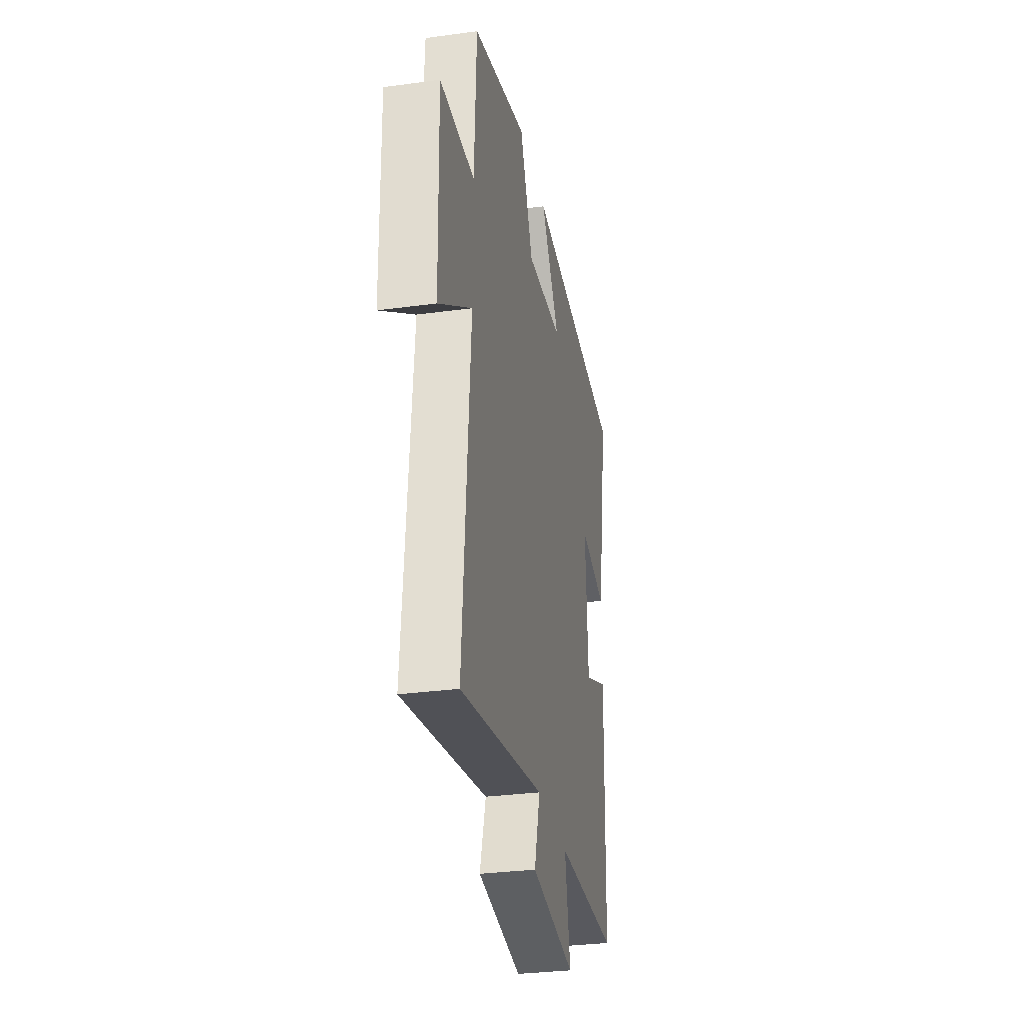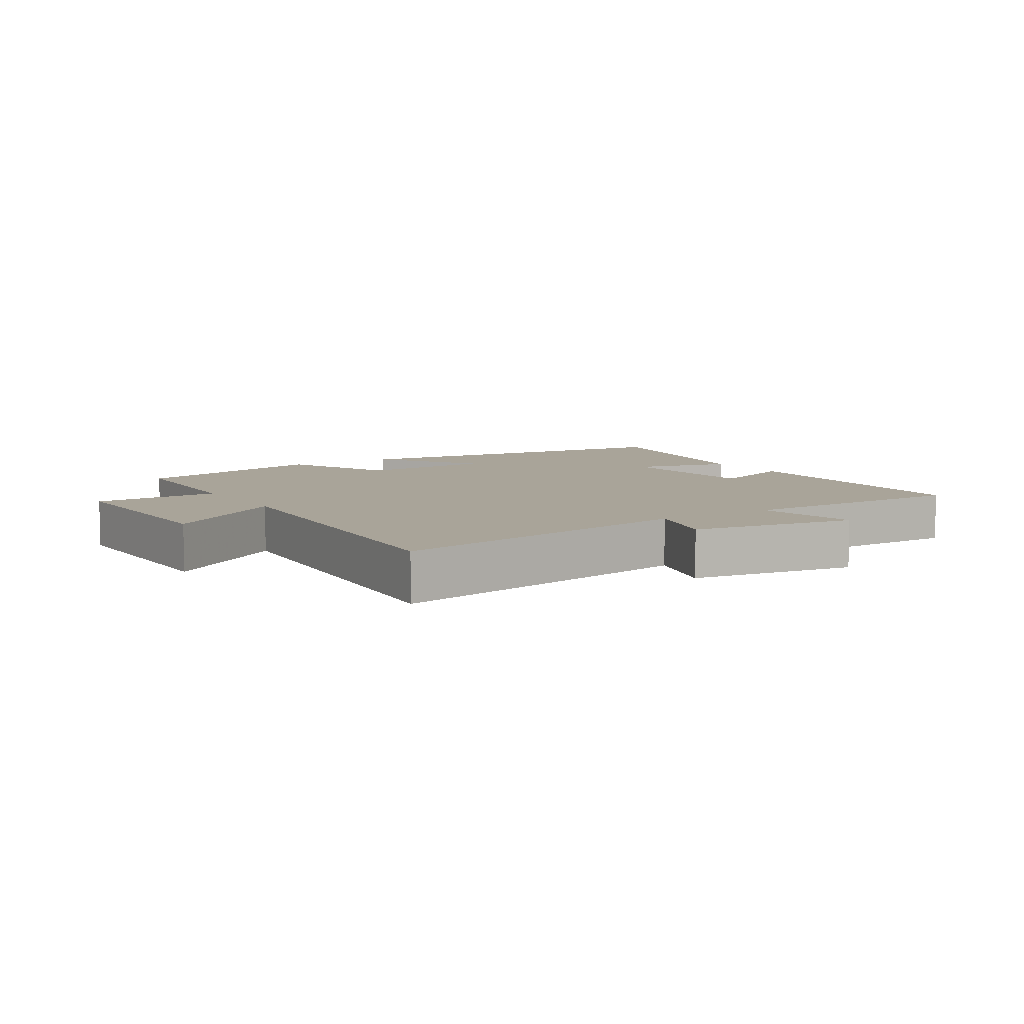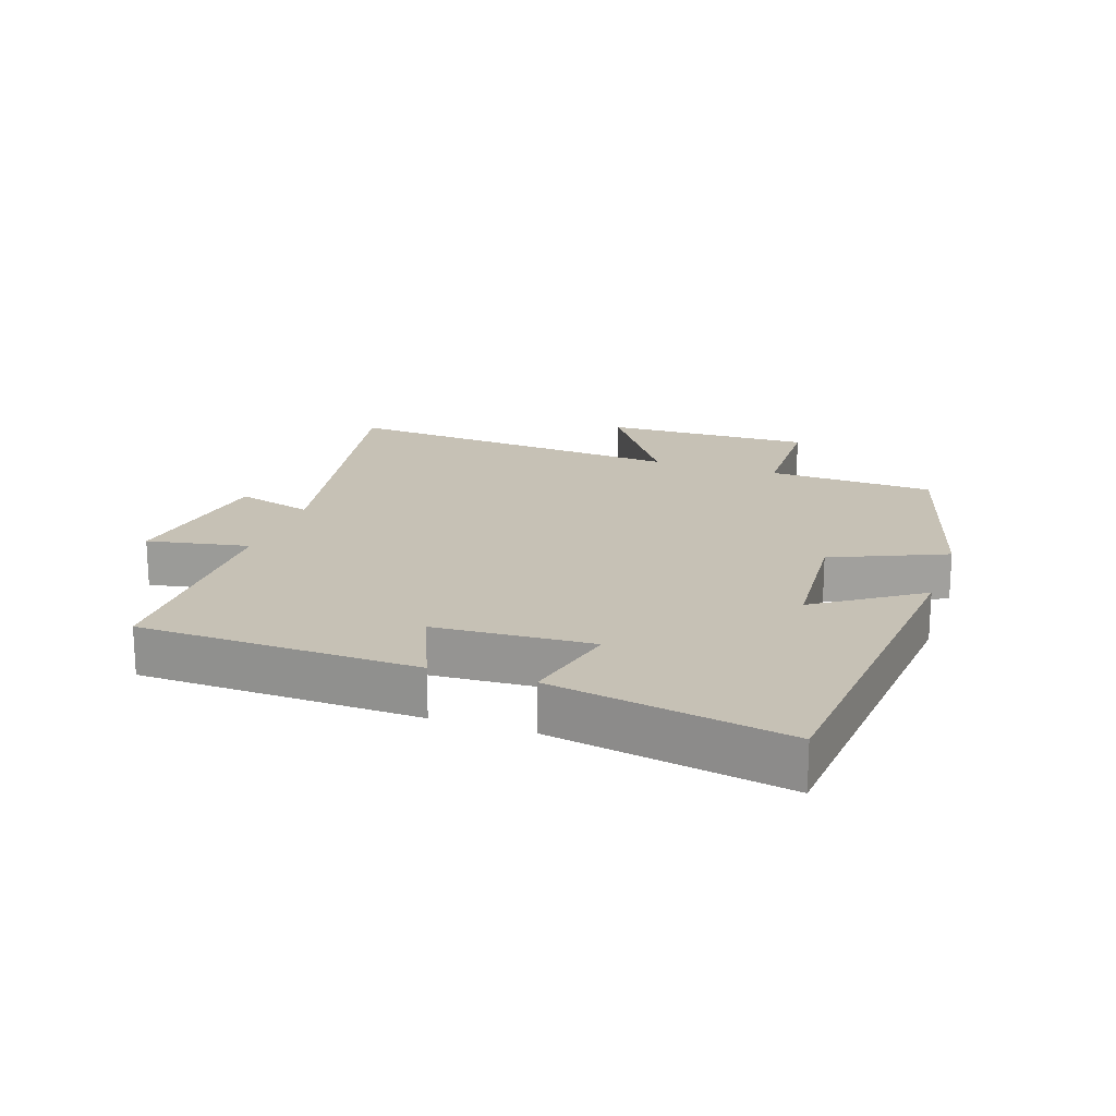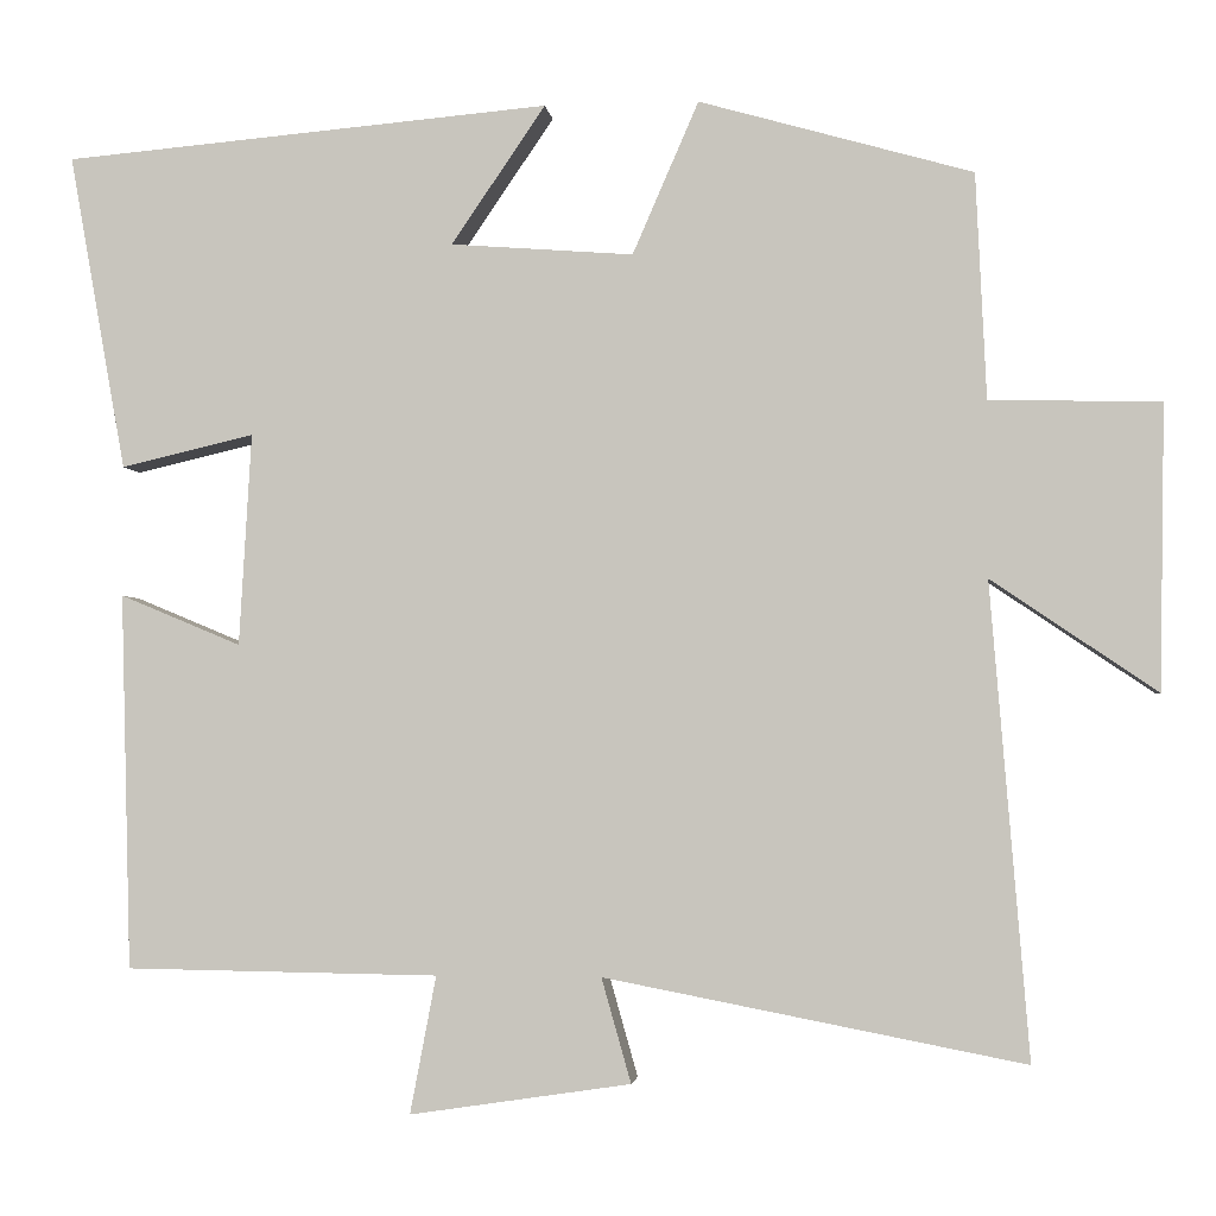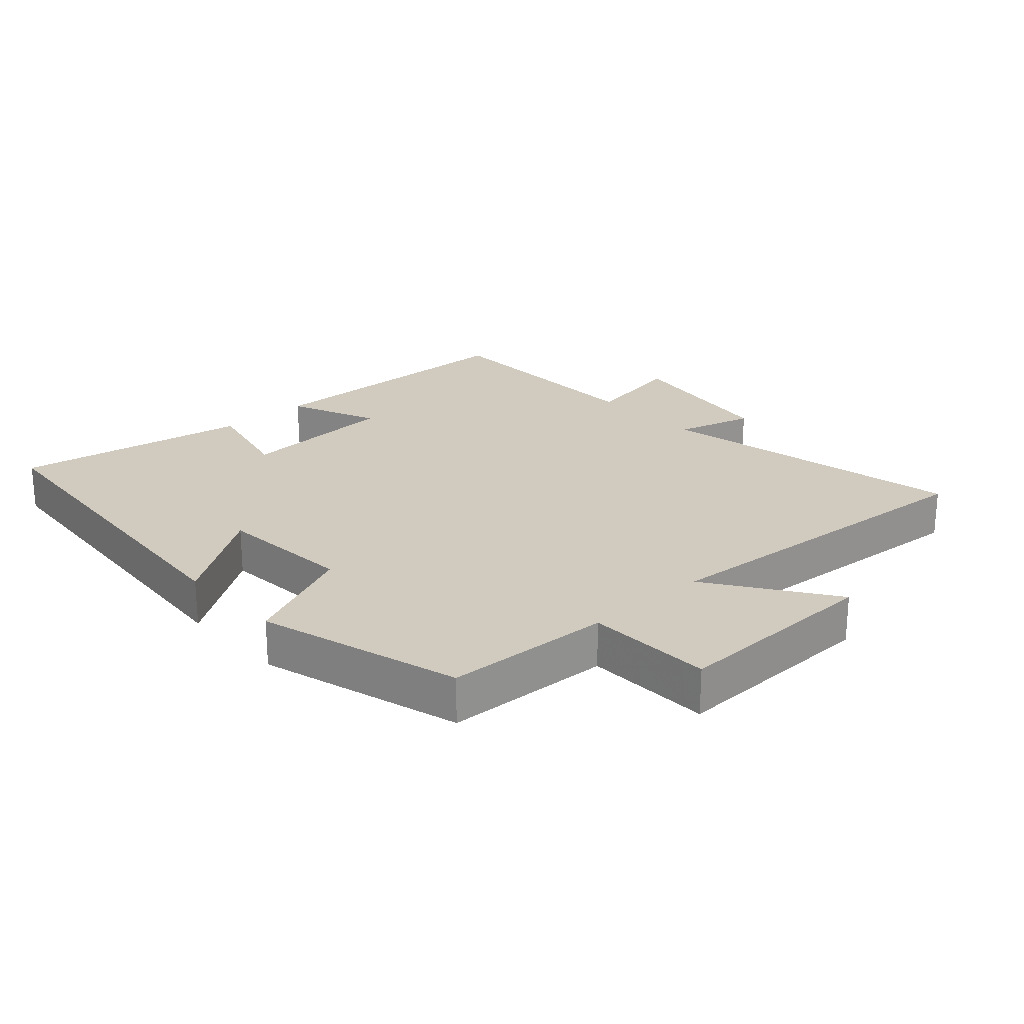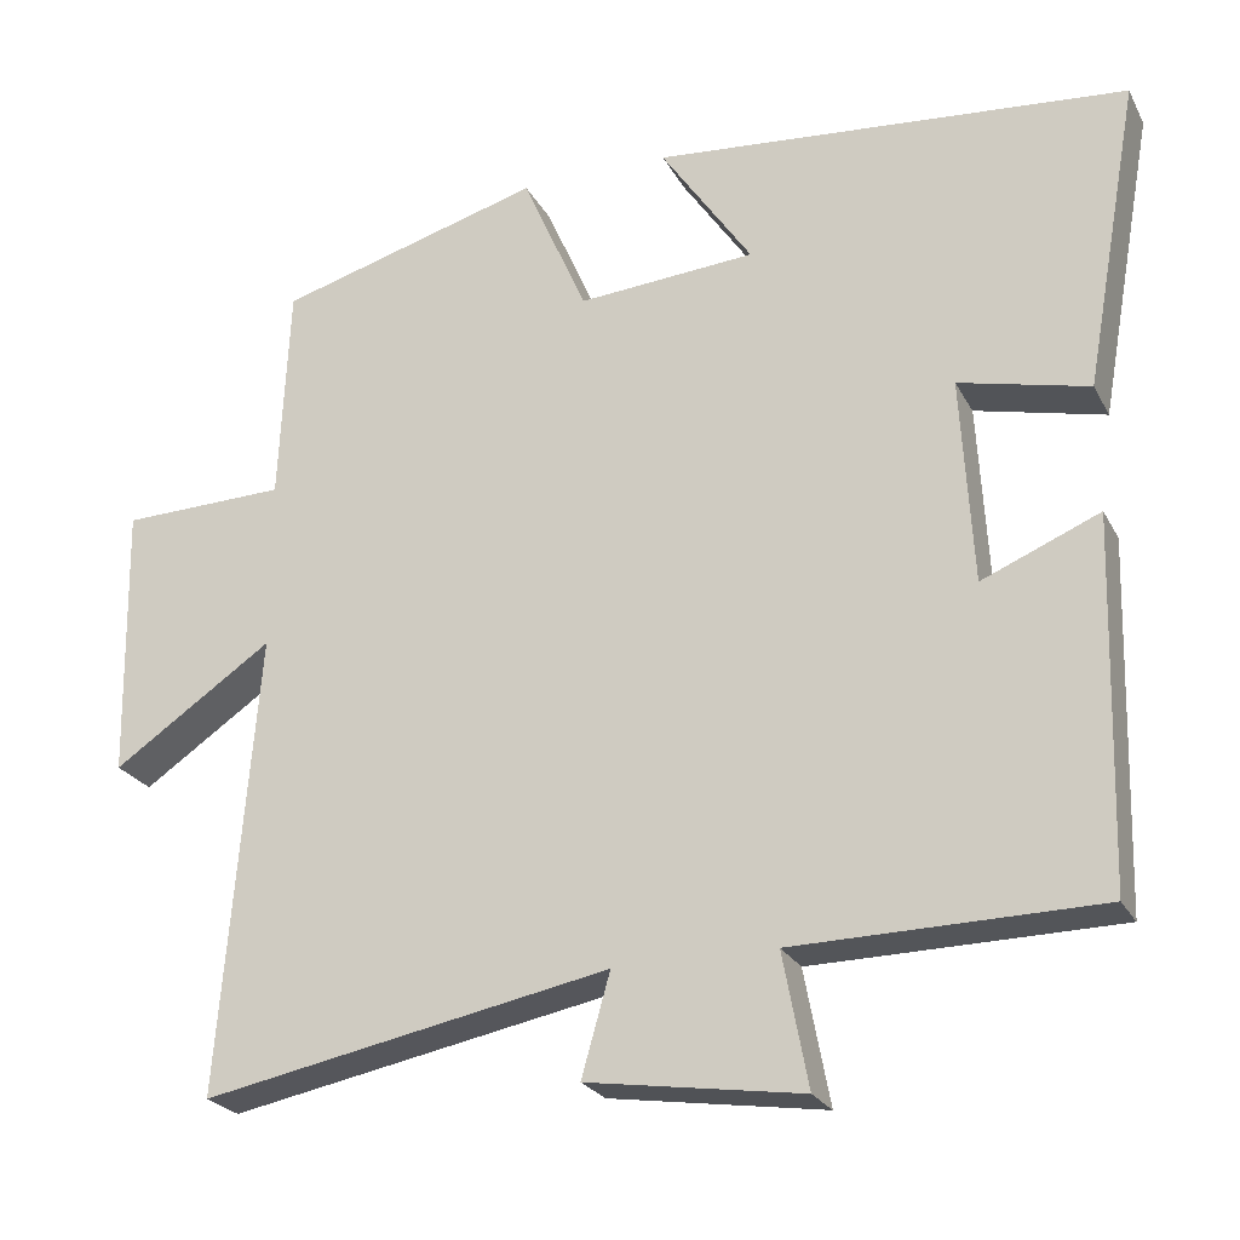
<metadata>
{"format":"obj","ext":"obj","renderer":"f3d","projection":"perspective","resolution":1024,"background":"white","views":[{"elev":-31.2,"azim":101.0,"up":"+Z"},{"elev":7.2,"azim":148.0,"up":"+Y"},{"elev":18.8,"azim":-71.1,"up":"+Y"},{"elev":-2.7,"azim":6.7,"up":"+Z"},{"elev":23.6,"azim":47.5,"up":"+Y"},{"elev":-24.2,"azim":-157.9,"up":"+Z"}]}
</metadata>
<code>
v 0.488 0.07 0.411
v 0.5 0.07 0.152
v 0.696 0.07 0.147
v 0.69 0.07 -0.179
v 0.5 0.07 -0.05
v 0.544 0.07 -0.593
v 0.062 0.07 -0.5
v 0.096 0.07 -0.62
v -0.158 0.07 -0.658
v -0.128 0.07 -0.5
v -0.488 0.07 -0.495
v -0.5 0.07 -0.063
v -0.361 0.07 -0.121
v -0.347 0.07 0.123
v -0.5 0.07 0.087
v -0.565 0.07 0.451
v -0.004 0.07 0.5
v -0.112 0.07 0.341
v 0.098 0.07 0.325
v 0.174 0.07 0.5
v 0.488 0 0.411
v 0.5 0 0.152
v 0.696 0 0.147
v 0.69 0 -0.179
v 0.5 0 -0.05
v 0.544 0 -0.593
v 0.062 0 -0.5
v 0.096 0 -0.62
v -0.158 0 -0.658
v -0.128 0 -0.5
v -0.488 0 -0.495
v -0.5 0 -0.063
v -0.361 0 -0.121
v -0.347 0 0.123
v -0.5 0 0.087
v -0.565 0 0.451
v -0.004 0 0.5
v -0.112 0 0.341
v 0.098 0 0.325
v 0.174 0 0.5
f 19 20 1 2
f 18 19 2
f 15 16 17 18
f 14 15 18
f 13 14 18 2
f 10 11 12 13
f 10 13 2 3
f 7 8 9 10
f 5 6 7
f 5 7 10
f 3 4 5
f 3 5 10
f 22 21 40 39
f 22 39 38
f 38 37 36 35
f 38 35 34
f 22 38 34 33
f 33 32 31 30
f 23 22 33 30
f 30 29 28 27
f 27 26 25
f 30 27 25
f 25 24 23
f 30 25 23
f 1 21 22 2
f 2 22 23 3
f 3 23 24 4
f 4 24 25 5
f 5 25 26 6
f 6 26 27 7
f 7 27 28 8
f 8 28 29 9
f 9 29 30 10
f 10 30 31 11
f 11 31 32 12
f 12 32 33 13
f 13 33 34 14
f 14 34 35 15
f 15 35 36 16
f 16 36 37 17
f 17 37 38 18
f 18 38 39 19
f 19 39 40 20
f 20 40 21 1

</code>
